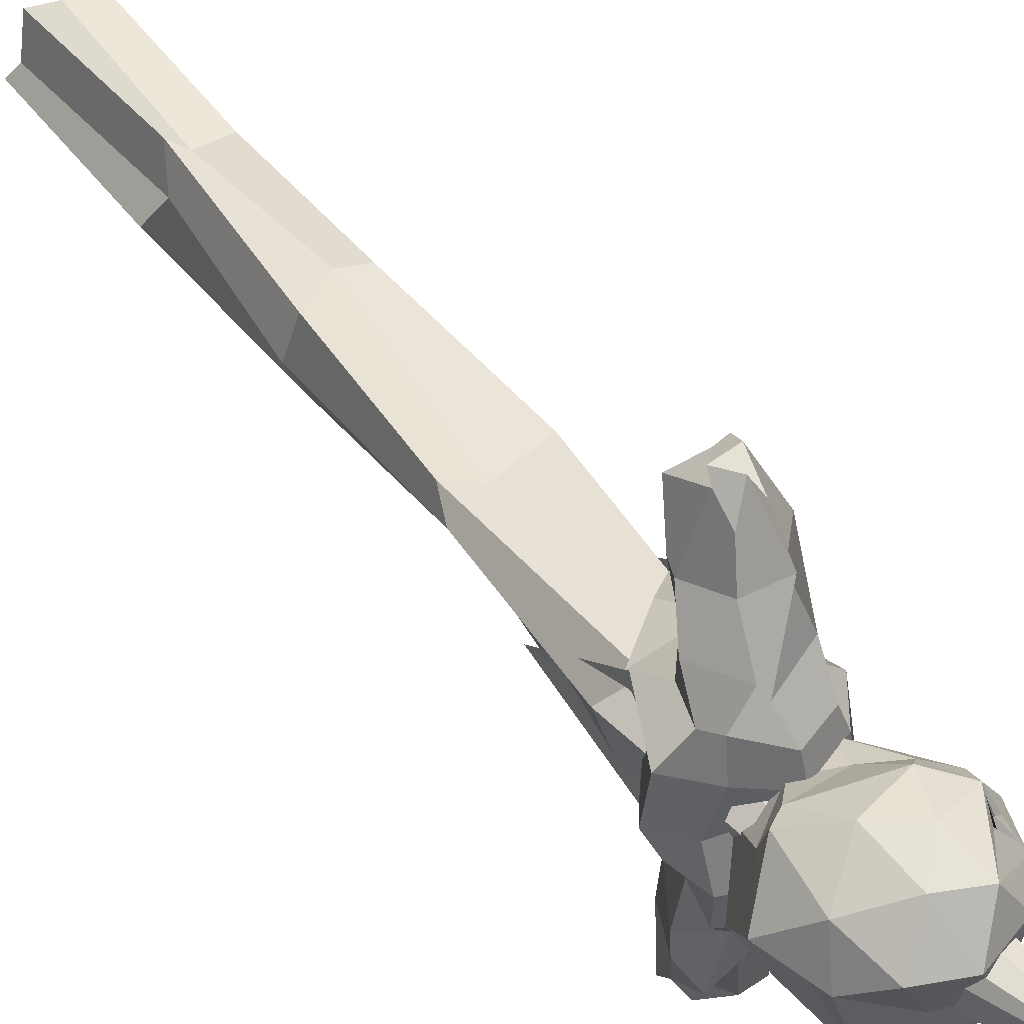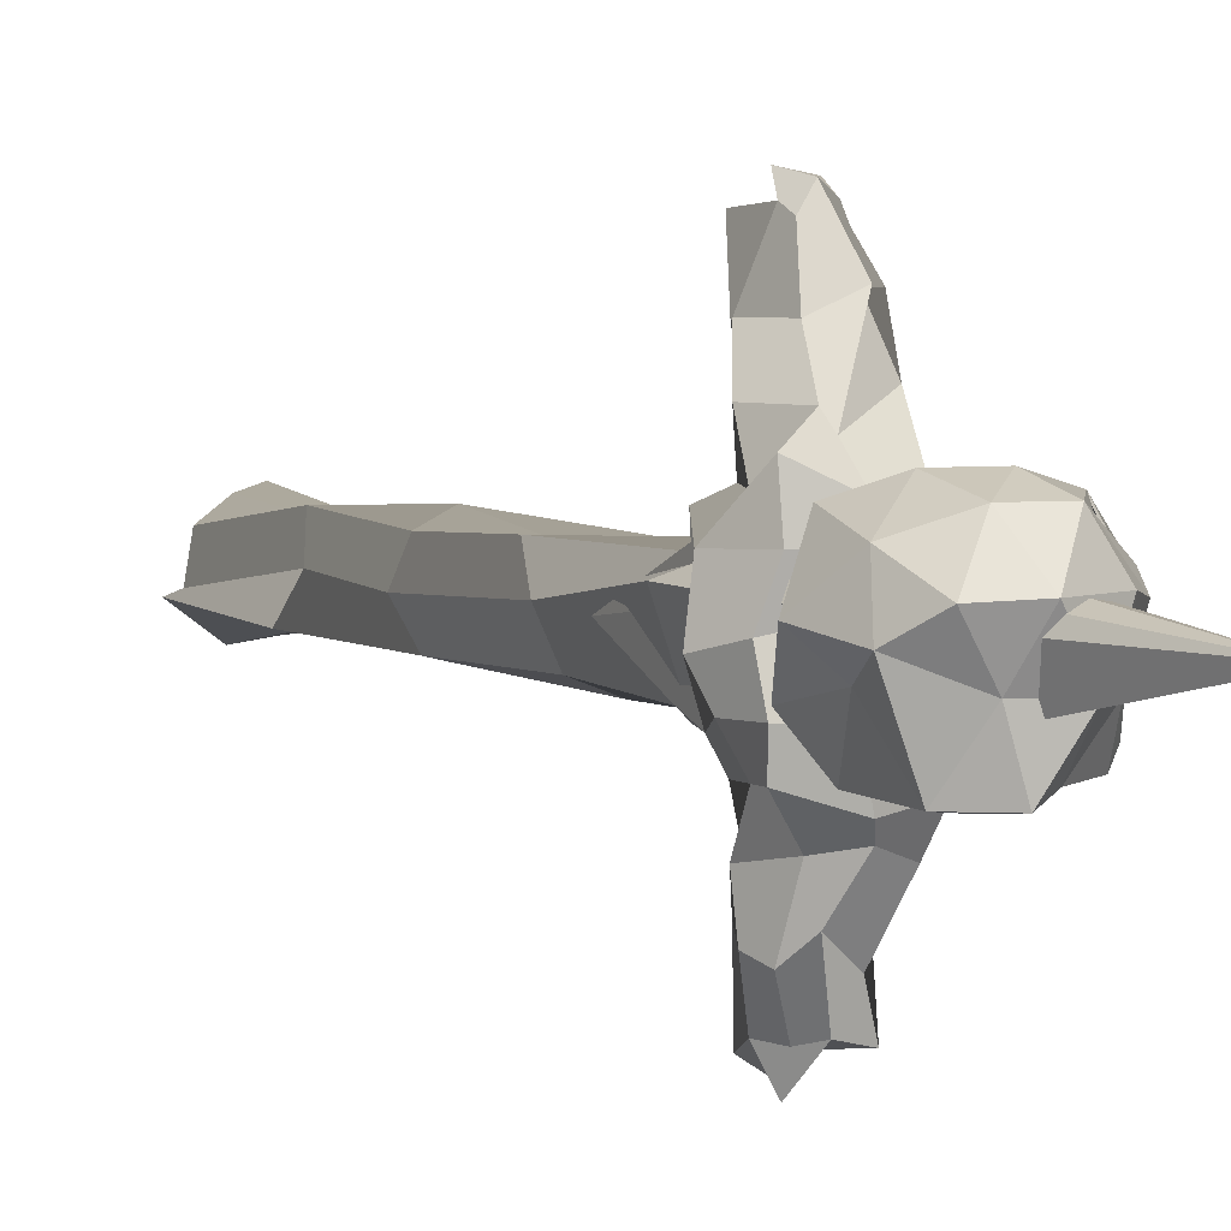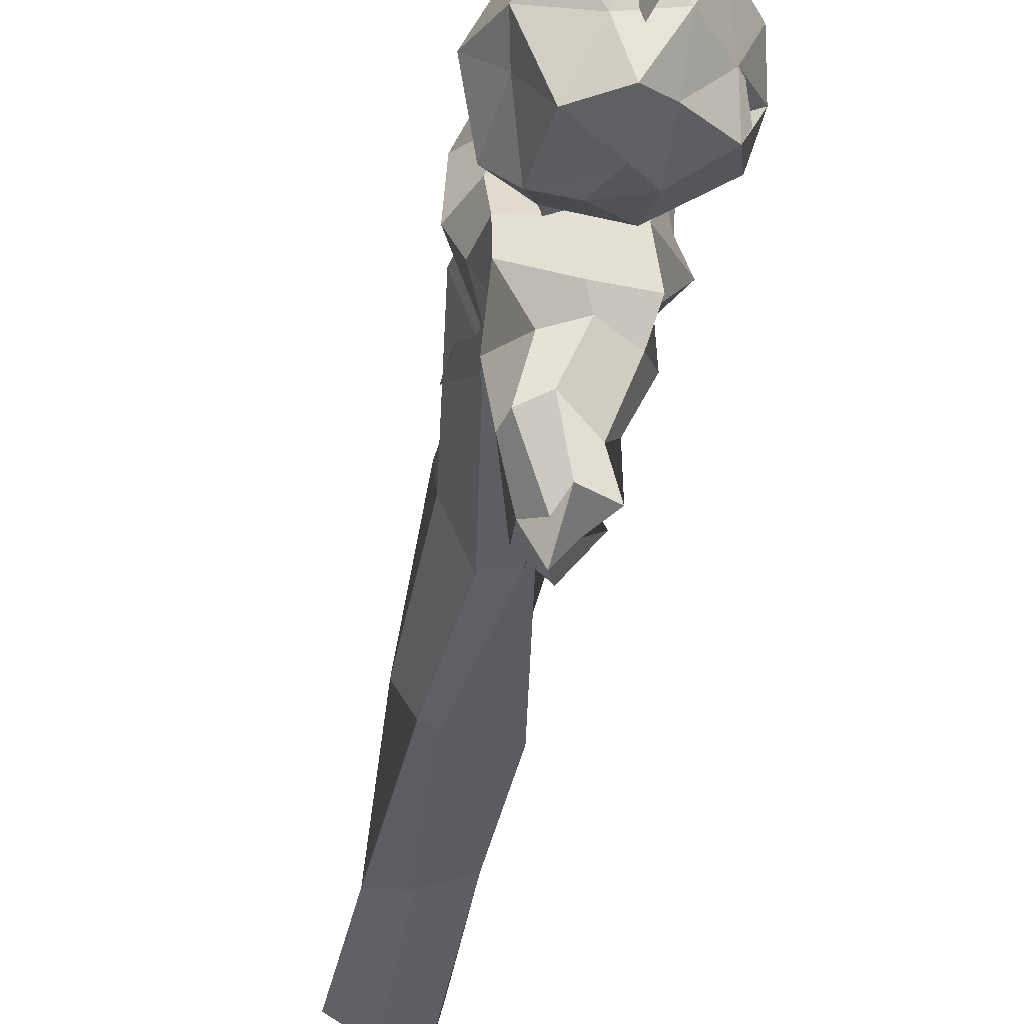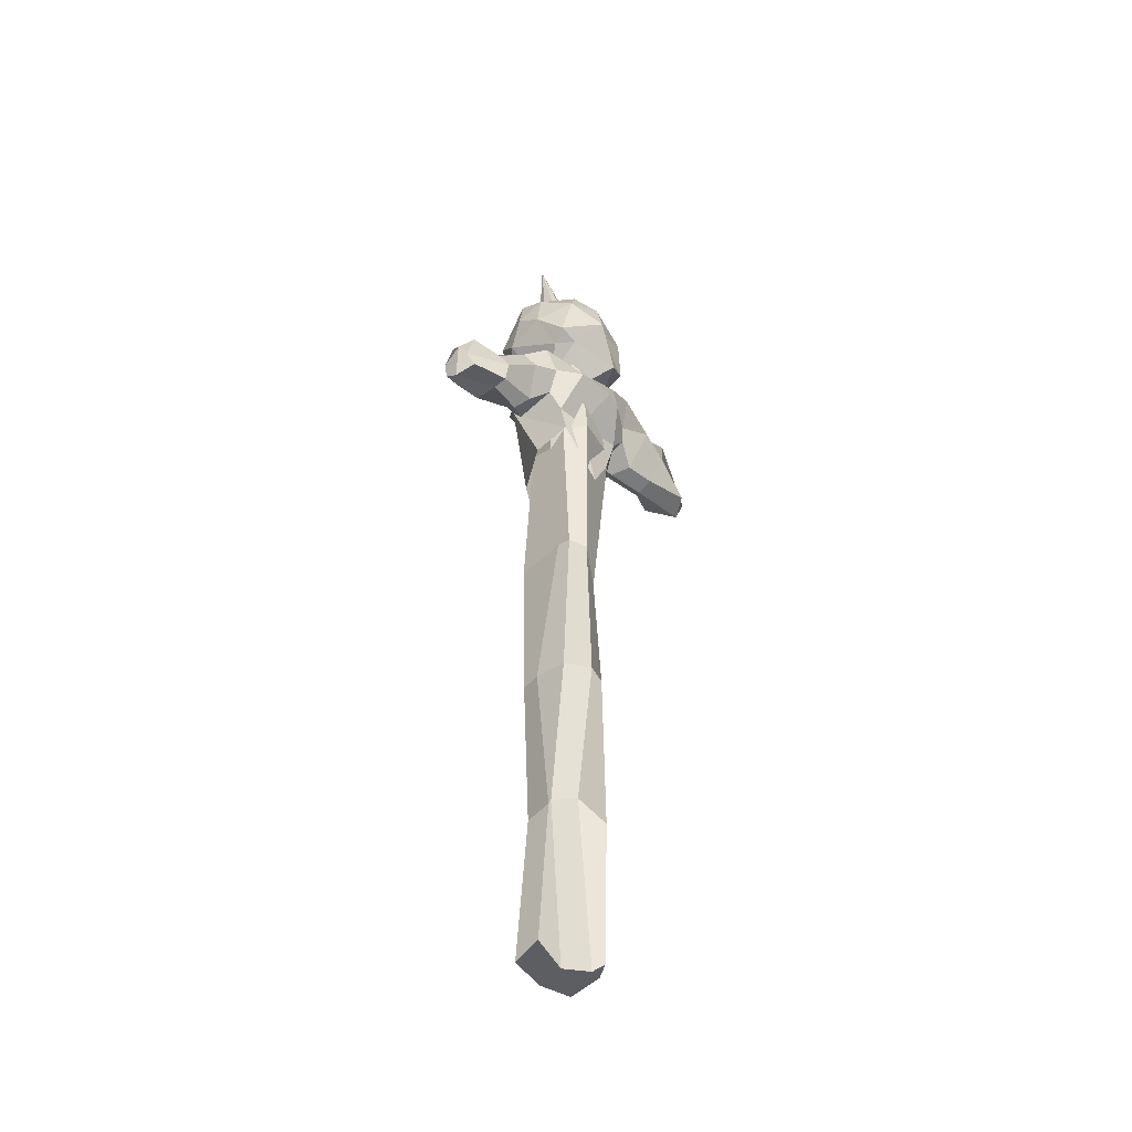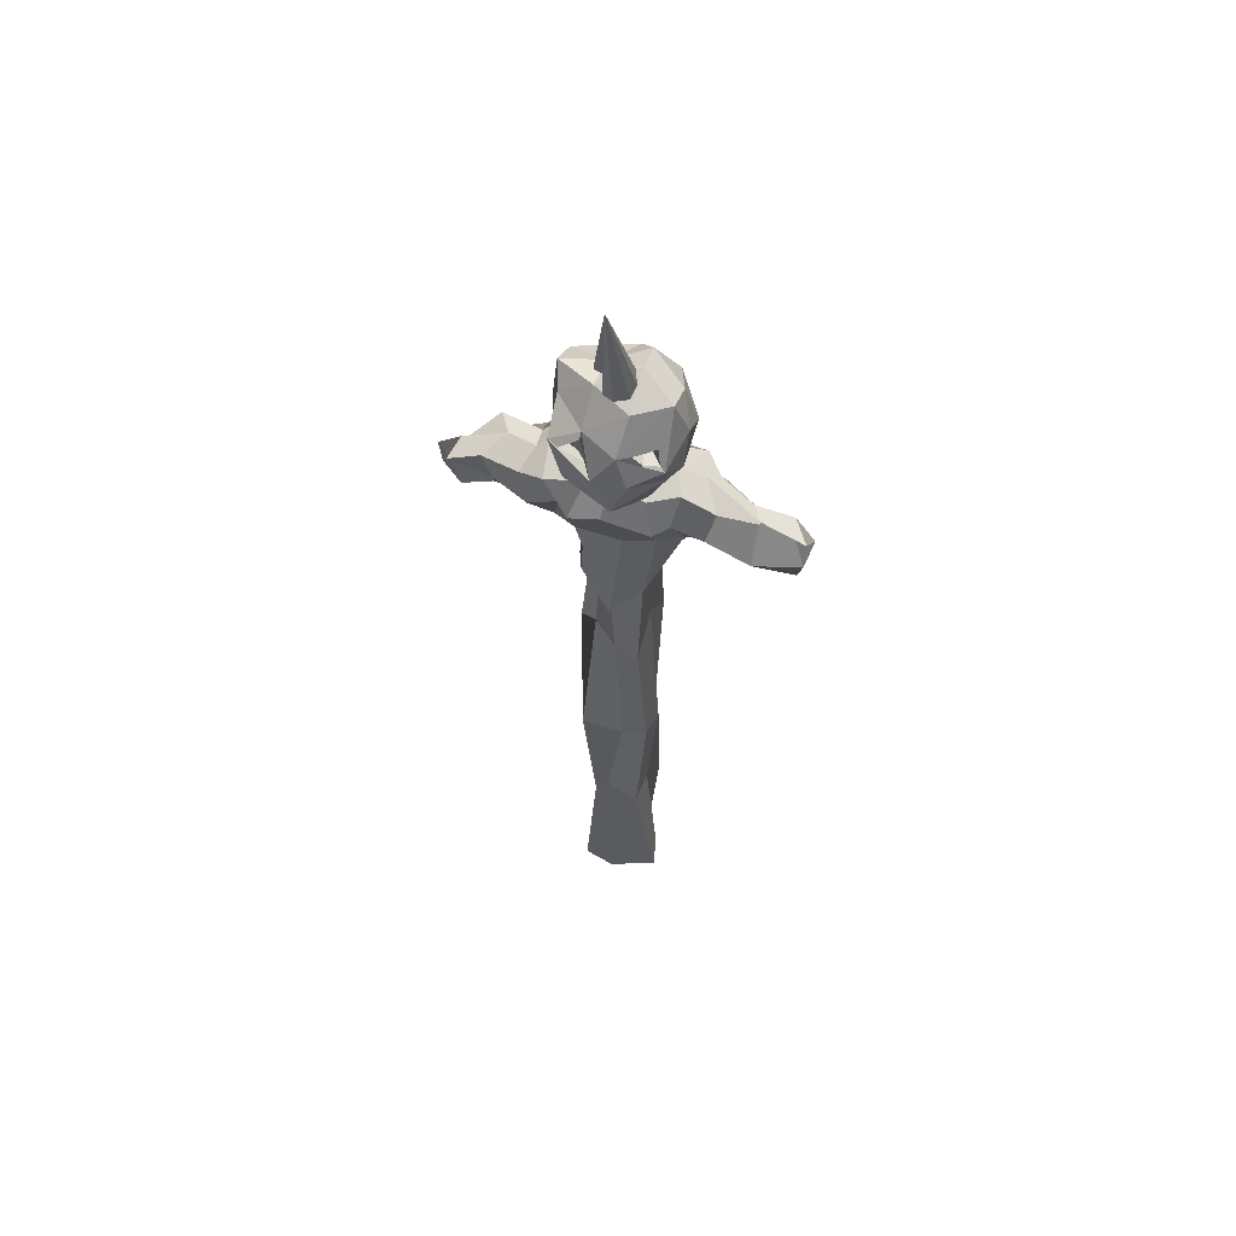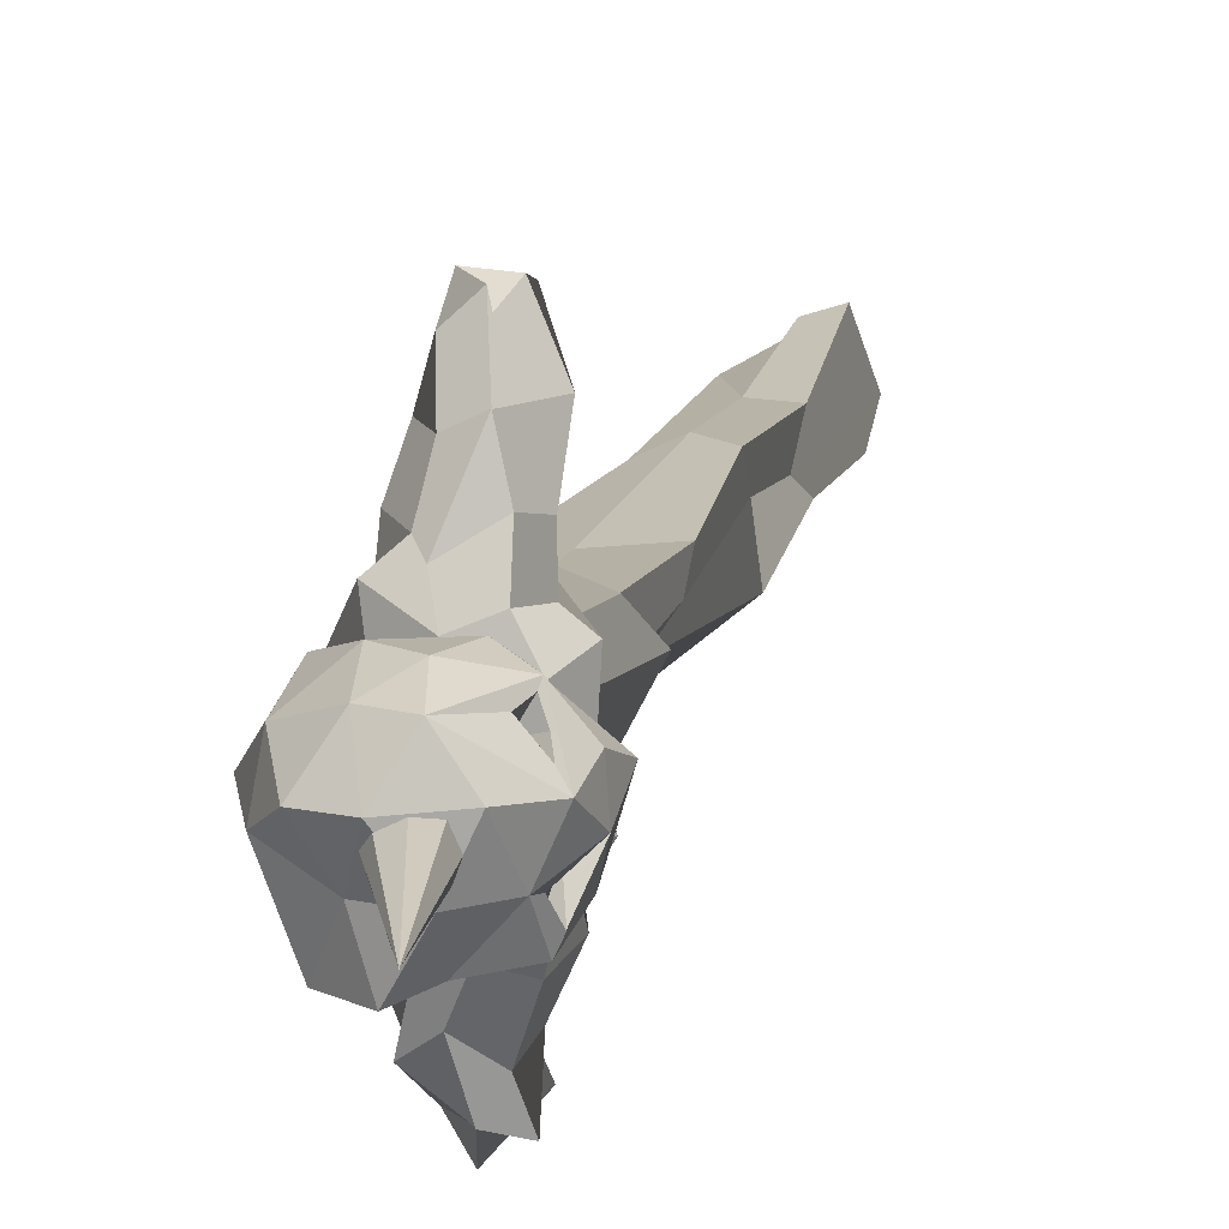
<metadata>
{"format":"obj","ext":"obj","renderer":"f3d","projection":"perspective","resolution":1024,"background":"white","views":[{"elev":41.5,"azim":147.8,"up":"+Z"},{"elev":2.5,"azim":156.6,"up":"+Z"},{"elev":-37.8,"azim":171.4,"up":"+Z"},{"elev":-39.8,"azim":45.6,"up":"+Y"},{"elev":57.4,"azim":-70.9,"up":"+Y"},{"elev":13.8,"azim":-167.4,"up":"+Z"}]}
</metadata>
<code>
o head_Cylinder
v 0.06417 -0.468 -0.5574
v 0.06415 11.07 -0.2326
v 0.5253 -0.576 -0.1979
v 0.2089 11 -0.5644
v 0.3392 -0.6336 -0.136
v 0.3431 11.21 0.08765
v 0.2319 -0.7187 0.3255
v 0.3068 11.04 0.3169
v 0.05459 -0.3253 0.5728
v -0.005111 10.99 0.4346
v -0.2881 -0.5523 0.6574
v -0.323 10.96 0.3783
v -0.5388 -0.5465 -0.02357
v -0.452 11.03 0.05964
v -0.4192 -0.5908 -0.4965
v -0.3413 10.82 -0.2018
v 0.01491 1.658 -0.3122
v 0.1376 4.151 -0.4482
v -0.1582 6.482 -0.5802
v -0.1434 8.754 -0.3552
v 0.4712 8.767 -0.491
v 0.1523 6.187 -0.436
v 0.3269 4.225 -0.4071
v 0.4528 1.671 -0.3366
v 0.7261 8.77 0.2389
v 0.4849 6.481 0.03933
v 0.5371 4.158 0.00518
v 0.3225 1.958 0.09146
v 0.322 8.834 0.385
v 0.5057 6.371 0.4374
v 0.3558 4.13 0.4037
v 0.232 1.764 0.5252
v 0.1224 8.5 0.4704
v 0.1741 6.519 0.3469
v -0.02563 3.995 0.5753
v 0.04422 1.862 0.3912
v -0.3317 8.663 0.4175
v -0.5454 6.339 0.3949
v -0.3801 4.009 0.4973
v -0.4031 1.803 0.357
v -0.329 8.884 -0.1905
v -0.4876 6.412 0.03749
v -0.41 3.87 0.1282
v -0.2986 1.837 -0.1547
v -0.1594 8.859 -0.2307
v -0.2459 6.557 -0.3343
v -0.5396 4.093 -0.4635
v -0.4897 1.969 -0.2867
v -0.6445 13.69 -0.02191
f 20 2 4 21
f 21 4 6 25
f 25 6 8 29
f 29 8 10 33
f 33 10 12 37
f 37 12 14 41
f 6 4 49
f 41 14 16 45
f 45 16 2 20
f 1 3 5 7 9 11 13 15
f 15 48 17 1
f 48 47 18 17
f 47 46 19 18
f 46 45 20 19
f 13 44 48 15
f 44 43 47 48
f 43 42 46 47
f 42 41 45 46
f 11 40 44 13
f 40 39 43 44
f 39 38 42 43
f 38 37 41 42
f 9 36 40 11
f 36 35 39 40
f 35 34 38 39
f 34 33 37 38
f 7 32 36 9
f 32 31 35 36
f 31 30 34 35
f 30 29 33 34
f 5 28 32 7
f 28 27 31 32
f 27 26 30 31
f 26 25 29 30
f 3 24 28 5
f 24 23 27 28
f 23 22 26 27
f 22 21 25 26
f 1 17 24 3
f 17 18 23 24
f 18 19 22 23
f 19 20 21 22
f 12 10 49
f 2 16 49
f 4 2 49
f 8 6 49
f 14 12 49
f 10 8 49
f 16 14 49
o pole.001_Cylinder.001
v 0.1141 10.79 -0.8667
v 0.4086 10.06 0.04796
v -0.5064 10.1 -0.2079
v -0.8945 11.3 -0.5537
v -0.04485 11.9 -0.8552
v 0.6548 11.23 -0.2264
v -0.2748 10.42 0.5457
v -1.042 11.06 0.3778
v -0.6288 11.94 0.2775
v 0.433 11.98 0.227
v 0.6395 10.75 0.7186
v -0.2035 11.41 0.9119
v -0.3047 10.43 -0.7083
v 0.3417 10.35 -0.5429
v -0.05874 10.22 -0.2792
v 0.7625 10.49 -0.3643
v 0.5065 10.77 -0.7984
v -0.3687 10.9 -0.821
v -0.9362 10.79 -0.5006
v -0.09276 11.24 -0.9138
v -0.3475 11.66 -0.7484
v 0.4133 11.61 -0.8527
v 0.6434 10.62 0.4262
v 0.9731 11.02 0.1118
v -0.37 10 0.432
v 0.1142 10.21 0.4494
v -0.8103 11.04 -0.2336
v -1.118 10.59 0.1975
v -0.3871 12.03 -0.2656
v -0.8228 11.47 -0.2981
v 0.7245 11.63 -0.0193
v 0.1298 11.9 -0.2652
v 0.4163 10.58 0.6699
v -0.534 10.76 0.7449
v -0.88 11.49 0.3917
v -0.05185 12.18 0.2553
v 0.662 11.46 0.5247
v -0.3877 10.91 0.9017
v 0.2262 11.12 0.9
v -0.7344 11.26 0.711
v -0.6455 11.46 0.6512
v 0.1246 11.76 0.7305
v -1.067 11.03 -0.08939
v -0.8172 11.3 -0.7209
v -0.7604 11.56 -0.2903
v -0.3157 11.94 0.7393
v -0.7486 11.18 0.7821
v -0.9744 11.47 0.2167
v -0.7265 11.07 -0.312
v -0.6402 11.22 -0.6378
v -0.7988 11.39 -0.4157
v -0.6841 11.46 0.5994
v -0.48 11.18 0.627
v -0.6256 11.31 0.2625
v -0.8615 11.28 0.4994
v -0.8072 11.28 0.5108
v -0.5528 11.24 0.4447
v -0 7.784 -0.6442
v 0.4555 8.48 -0.4555
v 0.6442 7.784 0
v 0.4555 8.774 0.4555
v -0 8.44 0.6442
v -0.4555 8.029 0.4555
v -0.6442 7.508 -0
v -0.4555 8.107 -0.4555
v -0.2489 9.256 1.109
v -0.2878 9.93 1.342
v -0.2158 9.157 -1.05
v -0.4324 9.883 -1.3
v 0.2546 9.118 1.072
v 0.2598 10.02 1.222
v 0.2829 9.059 -1.19
v 0.2912 9.911 -1.231
v -0.4547 9.246 0.6041
v -0.5022 10.09 0.4599
v -0.4493 10.12 -0.3757
v -0.4407 9.015 -0.5376
v 0.488 9.038 -0.6063
v 0.6185 10.15 -0.4821
v 0.492 10.07 0.4461
v 0.5539 8.968 0.6663
v -0.1962 8.976 2.442
v -0.088 9.568 2.359
v -0.3317 9.582 -2.357
v -0.3113 9.095 -2.188
v 0.3393 9.108 -2.409
v 0.1213 9.389 -2.349
v 0.2162 9.643 2.261
v 0.3292 8.962 2.326
v -0.4985 9.104 0.1454
v -0.7266 9.713 0.6105
v -0.4859 10.26 0.008797
v -0.8157 9.73 -0.4986
v -0.01926 9.025 -0.5366
v 0.142 10.3 -0.4964
v 0.72 9.675 -0.4783
v 0.474 9.051 0.1201
v 0.6532 10.02 -0.02869
v 0.8495 9.694 0.4487
v -0.003185 8.804 0.6202
v 0.06209 10.4 0.4486
v -0.42 9.476 1.235
v -0.5992 9.495 -1.14
v 0.007368 8.989 -1.051
v -0.06999 10.05 -1.177
v 0.6179 9.652 -1.282
v 0.5578 9.551 1.243
v 0.08802 8.919 1.246
v 0.1634 10.06 1.062
v -0.281 9.268 0.9299
v -0.321 10.16 0.8667
v -0.5458 10.04 -0.9202
v -0.5031 9.302 -0.7903
v 0.46 9.296 -0.8494
v 0.6089 10.12 -0.8312
v 0.5426 10.1 0.9722
v 0.4291 9.335 0.7953
v -0.1711 9.154 2.509
v -0.102 9.25 -2.392
v 0.02564 8.984 -2.595
v 0.01074 9.679 -2.278
v 0.3232 9.27 -2.305
v 0.1641 9.295 2.361
v -0.06056 8.964 2.37
v -0.01798 9.426 2.489
v 0.3161 9.031 -1.662
v 0.4394 9.852 -1.854
v -0.1302 9.078 -1.796
v -0.201 8.962 1.784
v -0.1245 9.755 1.865
v 0.2038 9.684 1.701
v 0.3474 9.069 1.692
v -0.1952 9.67 -1.923
v -0.6866 9.709 -0.1034
v 0.8828 9.615 -0.1314
v 0.1197 8.786 -0.09671
v 0.0251 10.23 0.1128
v -0.4584 9.629 0.7816
v -0.5439 9.647 -0.719
v -0.07769 9.106 -0.8107
v 0.008958 10.21 -1.014
v 0.4738 9.611 -0.8522
v 0.5551 9.767 0.7682
v -0.09217 9.048 0.9384
v 0.04893 10.27 0.7196
v 0.05824 8.931 -1.648
v 0.4898 9.492 -1.779
v 0.1952 9.272 2.558
v 0.1134 9.253 -2.681
v -0.4872 9.328 1.888
v -0.1476 9.847 1.89
v 0.4408 9.301 1.712
v 0.1513 9.843 -1.656
v -0.341 9.466 -1.705
v 0.1307 9.026 1.712
f 50 63 62
f 51 63 65
f 50 62 67
f 50 67 69
f 50 69 66
f 51 65 72
f 52 64 74
f 93 68 92
f 54 70 78
f 55 71 80
f 51 72 75
f 52 74 77
f 89 90 101 102
f 54 78 81
f 55 80 73
f 56 82 87
f 57 83 96
f 58 97 95
f 59 85 91
f 60 86 88
f 88 91 61
f 88 86 91
f 86 59 91
f 91 95 61
f 91 85 95
f 85 58 95
f 95 96 61
f 105 89 102 106
f 97 57 96 104
f 96 87 61
f 96 83 87
f 83 56 87
f 87 88 61
f 87 82 88
f 82 60 88
f 73 86 60
f 73 80 86
f 80 59 86
f 81 85 59
f 81 78 85
f 78 58 85
f 94 97 58
f 94 92 97
f 92 57 97
f 77 83 57
f 77 74 83
f 74 56 83
f 75 82 56
f 75 72 82
f 72 60 82
f 80 81 59
f 80 71 81
f 71 54 81
f 78 94 58
f 78 70 94
f 70 93 94
f 92 77 57
f 92 68 77
f 68 52 77
f 74 75 56
f 74 64 75
f 64 51 75
f 72 73 60
f 72 65 73
f 65 55 73
f 66 71 55
f 66 69 71
f 69 54 71
f 69 70 54
f 69 67 70
f 67 93 70
f 67 68 93
f 67 62 68
f 62 52 68
f 65 66 55
f 65 63 66
f 63 50 66
f 62 64 52
f 62 63 64
f 63 51 64
f 76 53 93 92
f 53 79 94 93
f 90 89 96 95
f 84 90 95 97
f 105 84 97 104
f 79 76 92 94
f 53 76 98 99
f 76 79 100 98
f 90 84 103 101
f 79 53 99 100
f 89 105 104 96
f 84 105 106 103
f 123 140 183 139
f 140 124 141 183
f 183 141 125 142
f 139 183 142 126
f 127 145 184 146
f 145 128 147 184
f 184 147 129 148
f 146 184 148 130
f 126 143 185 139
f 143 127 146 185
f 139 185 149 123
f 128 144 186 147
f 144 125 141 186
f 186 141 124 150
f 147 186 150 129
f 115 151 187 159
f 151 116 160 187
f 187 160 124 140
f 159 187 140 123
f 118 152 188 161
f 152 117 162 188
f 188 162 126 142
f 161 188 142 125
f 117 153 189 162
f 153 121 163 189
f 189 163 127 143
f 162 189 143 126
f 122 154 190 164
f 154 118 161 190
f 190 161 125 144
f 164 190 144 128
f 121 155 191 163
f 155 122 164 191
f 191 164 128 145
f 163 191 145 127
f 120 156 192 165
f 156 119 166 192
f 192 166 130 148
f 165 192 148 129
f 119 157 193 166
f 157 115 159 193
f 193 159 123 149
f 116 158 194 160
f 158 120 165 194
f 194 165 129 150
f 160 194 150 124
f 121 153 195 175
f 153 117 177 195
f 195 177 134 169
f 175 195 169 135
f 122 155 196 176
f 155 121 175 196
f 196 175 135 171
f 176 196 171 136
f 131 173 197 167
f 173 138 172 197
f 197 172 137 174
f 167 197 174 132
f 134 168 198 169
f 168 133 170 198
f 198 170 136 171
f 169 198 171 135
f 116 151 199 179
f 151 115 178 199
f 199 178 131 167
f 179 199 167 132
f 120 158 200 180
f 158 116 179 200
f 200 179 132 174
f 180 200 174 137
f 119 156 201 181
f 156 120 180 201
f 201 180 137 172
f 181 201 172 138
f 118 154 202 182
f 154 122 176 202
f 202 176 136 170
f 182 202 170 133
f 117 152 203 177
f 152 118 182 203
f 203 182 133 168
f 177 203 168 134
f 115 157 204 178
f 157 119 181 204
f 204 181 138 173
f 178 204 173 131
f 112 111 159 123
f 111 110 193 159
f 110 109 146 130
f 193 110 130 166
f 127 146 109 108
f 107 114 143 127
f 113 139 126 143 114
f 112 123 139 113
f 108 107 127
f 99 98 100
f 101 103 106 102

</code>
